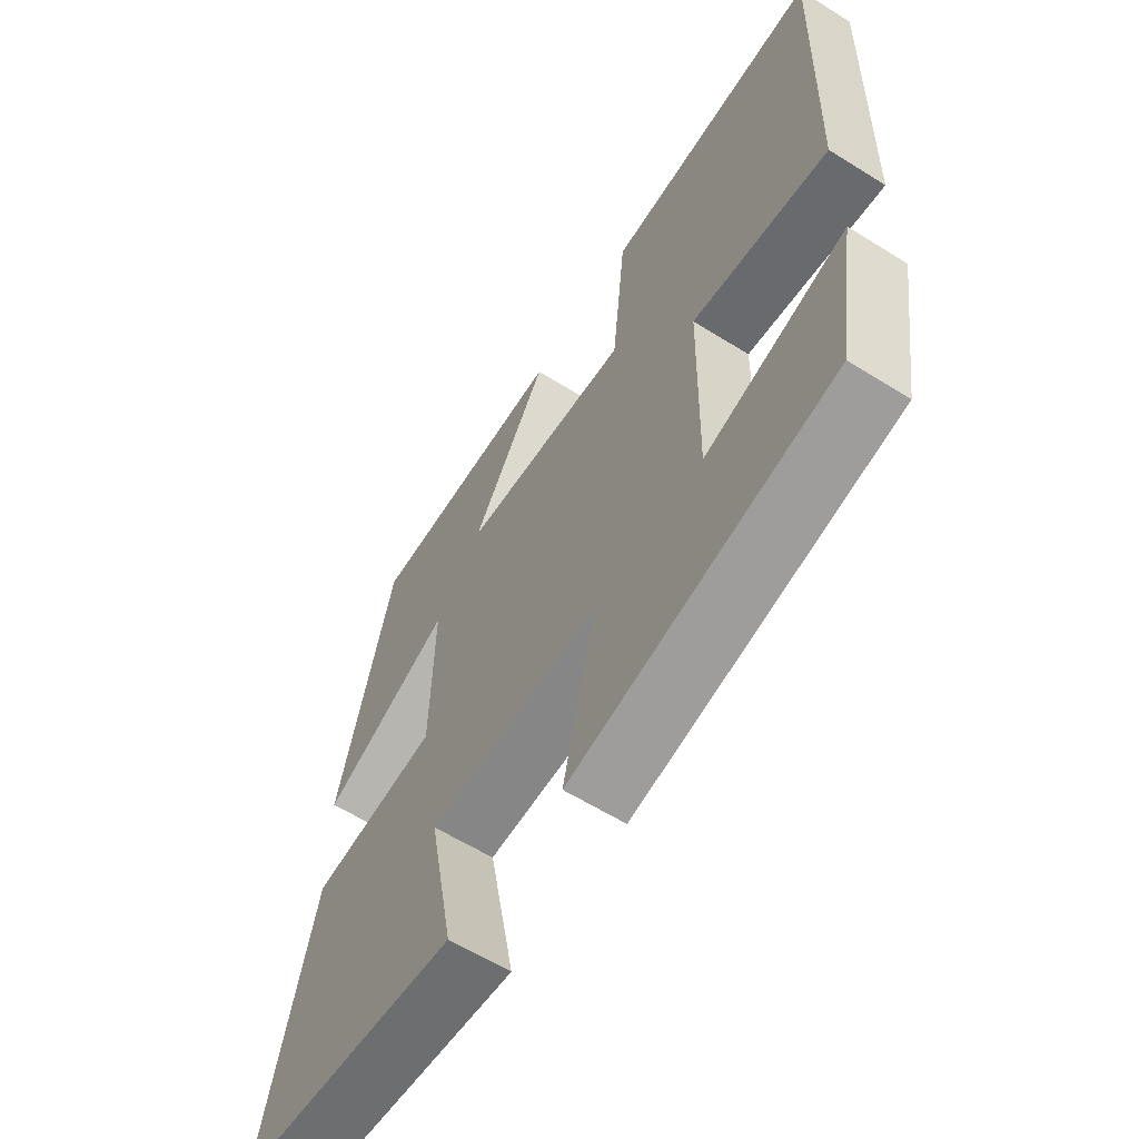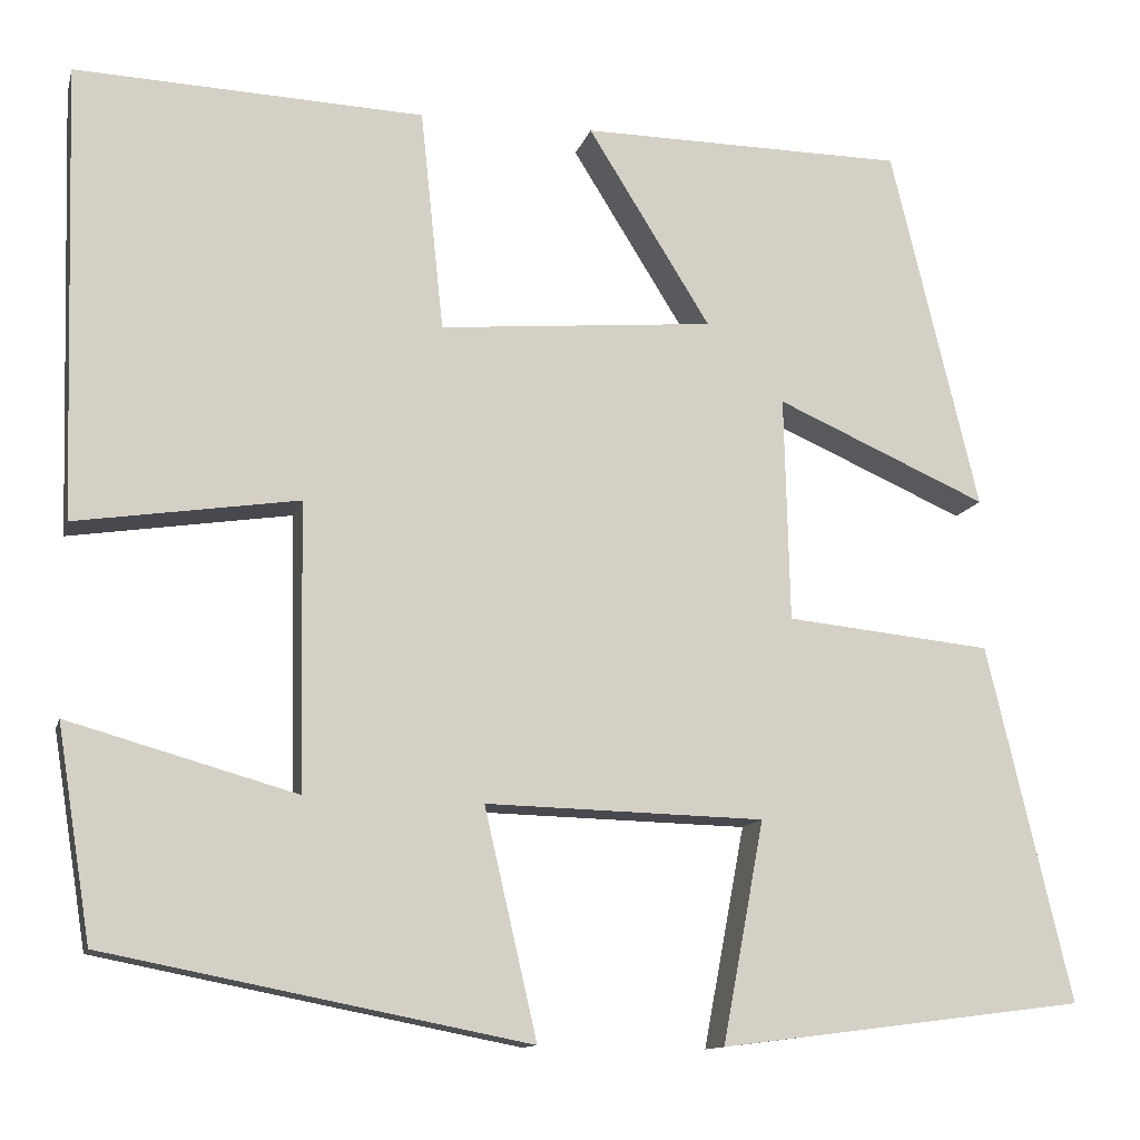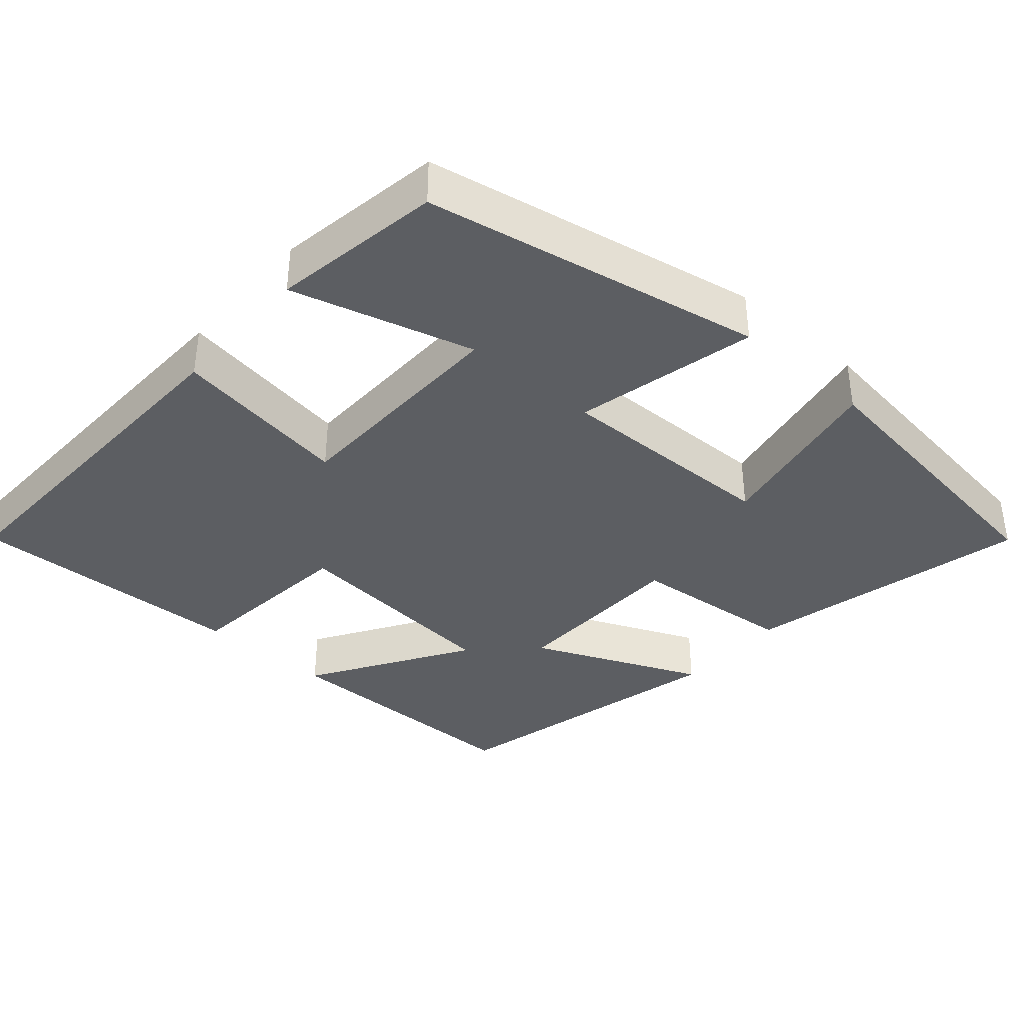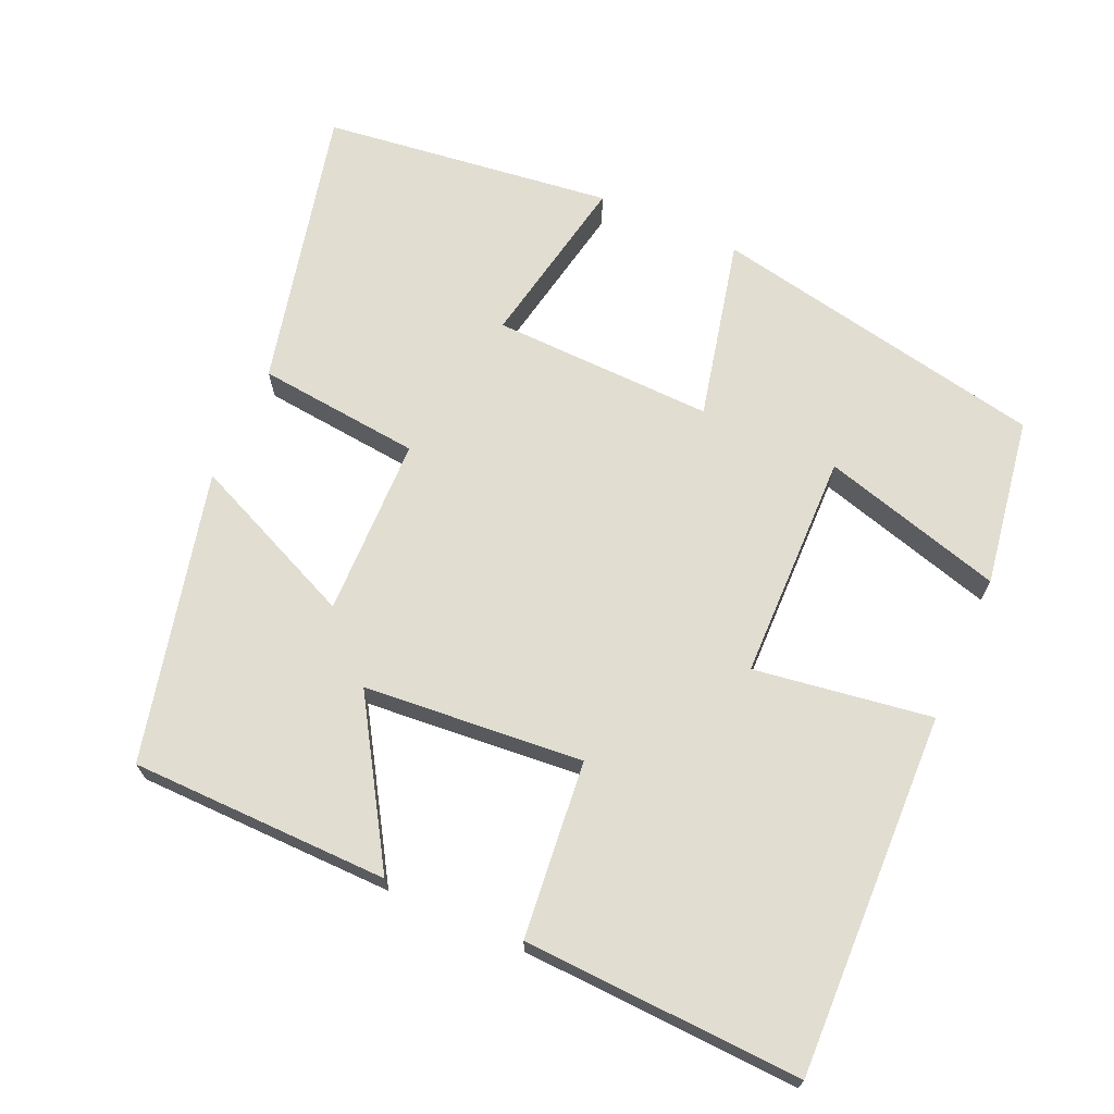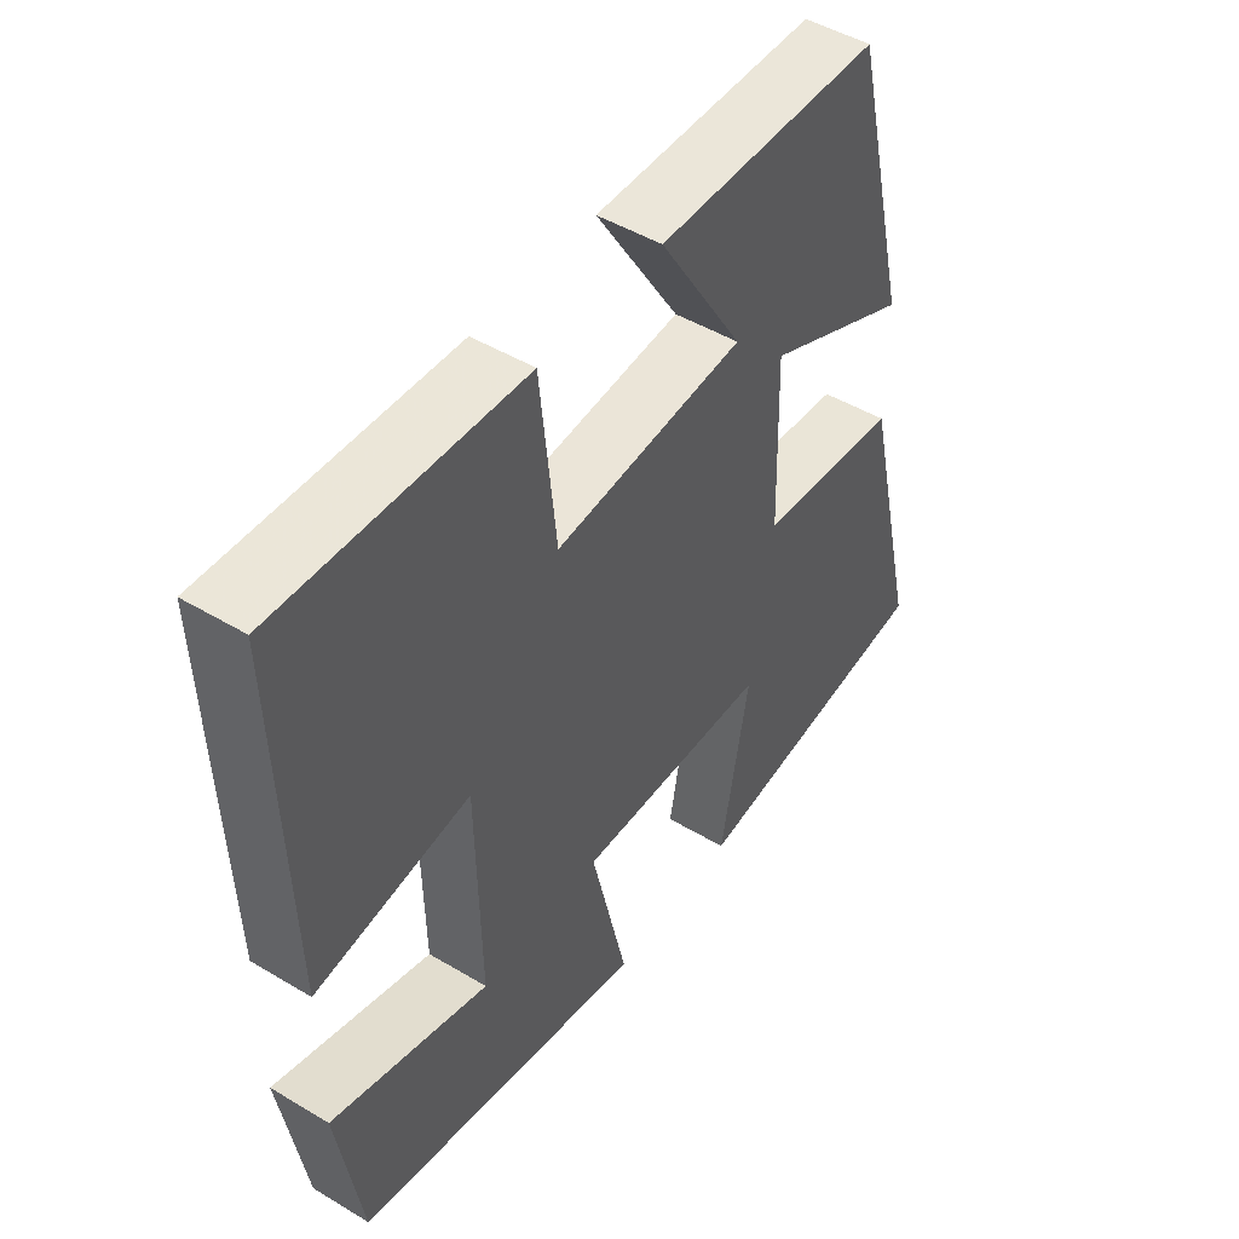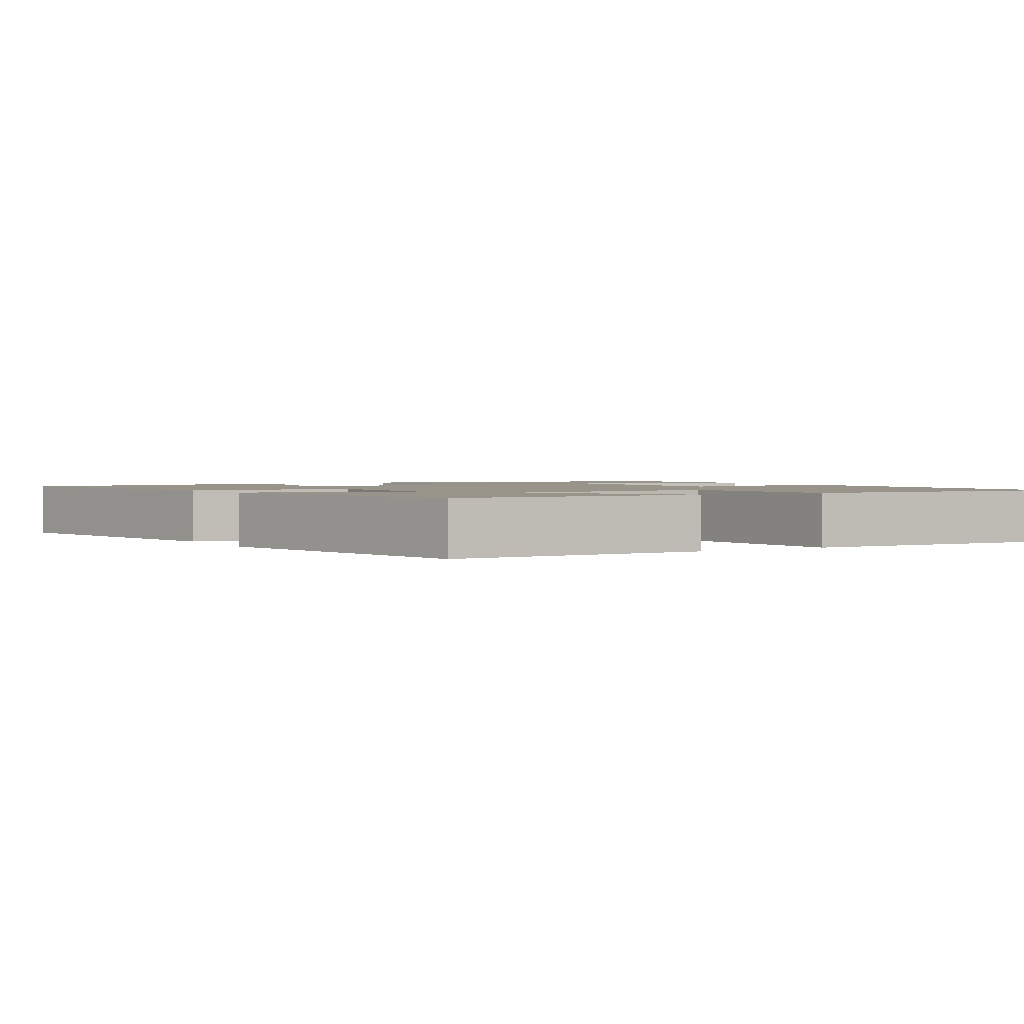
<metadata>
{"format":"obj","ext":"obj","renderer":"f3d","projection":"perspective","resolution":1024,"background":"white","views":[{"elev":-60.8,"azim":57.5,"up":"+Z"},{"elev":-12.2,"azim":166.3,"up":"+Z"},{"elev":-37.8,"azim":138.7,"up":"+Y"},{"elev":68.7,"azim":24.1,"up":"+Y"},{"elev":47.7,"azim":124.0,"up":"+Z"},{"elev":1.8,"azim":-30.0,"up":"+Y"}]}
</metadata>
<code>
v 0.463 0.07 -0.41
v 0.005 0.07 -0.5
v 0.062 0.07 -0.253
v -0.24 0.07 -0.261
v -0.195 0.07 -0.5
v -0.591 0.07 -0.45
v -0.5 0.07 -0.064
v -0.277 0.07 -0.041
v -0.271 0.07 0.203
v -0.5 0.07 0.102
v -0.405 0.07 0.496
v -0.053 0.07 0.5
v -0.186 0.07 0.286
v 0.112 0.07 0.26
v 0.137 0.07 0.5
v 0.515 0.07 0.516
v 0.5 0.07 0.024
v 0.259 0.07 0.06
v 0.253 0.07 -0.25
v 0.5 0.07 -0.18
v 0.463 0 -0.41
v 0.005 0 -0.5
v 0.062 0 -0.253
v -0.24 0 -0.261
v -0.195 0 -0.5
v -0.591 0 -0.45
v -0.5 0 -0.064
v -0.277 0 -0.041
v -0.271 0 0.203
v -0.5 0 0.102
v -0.405 0 0.496
v -0.053 0 0.5
v -0.186 0 0.286
v 0.112 0 0.26
v 0.137 0 0.5
v 0.515 0 0.516
v 0.5 0 0.024
v 0.259 0 0.06
v 0.253 0 -0.25
v 0.5 0 -0.18
f 19 20 1 2
f 18 19 2 3
f 16 17 18
f 15 16 18
f 14 15 18
f 18 3 4
f 14 18 4
f 13 14 4
f 11 12 13
f 10 11 13
f 9 10 13
f 8 9 13 4
f 7 8 4
f 4 5 6 7
f 22 21 40 39
f 23 22 39 38
f 38 37 36
f 38 36 35
f 38 35 34
f 24 23 38
f 24 38 34
f 24 34 33
f 33 32 31
f 33 31 30
f 33 30 29
f 24 33 29 28
f 24 28 27
f 27 26 25 24
f 1 21 22 2
f 2 22 23 3
f 3 23 24 4
f 4 24 25 5
f 5 25 26 6
f 6 26 27 7
f 7 27 28 8
f 8 28 29 9
f 9 29 30 10
f 10 30 31 11
f 11 31 32 12
f 12 32 33 13
f 13 33 34 14
f 14 34 35 15
f 15 35 36 16
f 16 36 37 17
f 17 37 38 18
f 18 38 39 19
f 19 39 40 20
f 20 40 21 1

</code>
